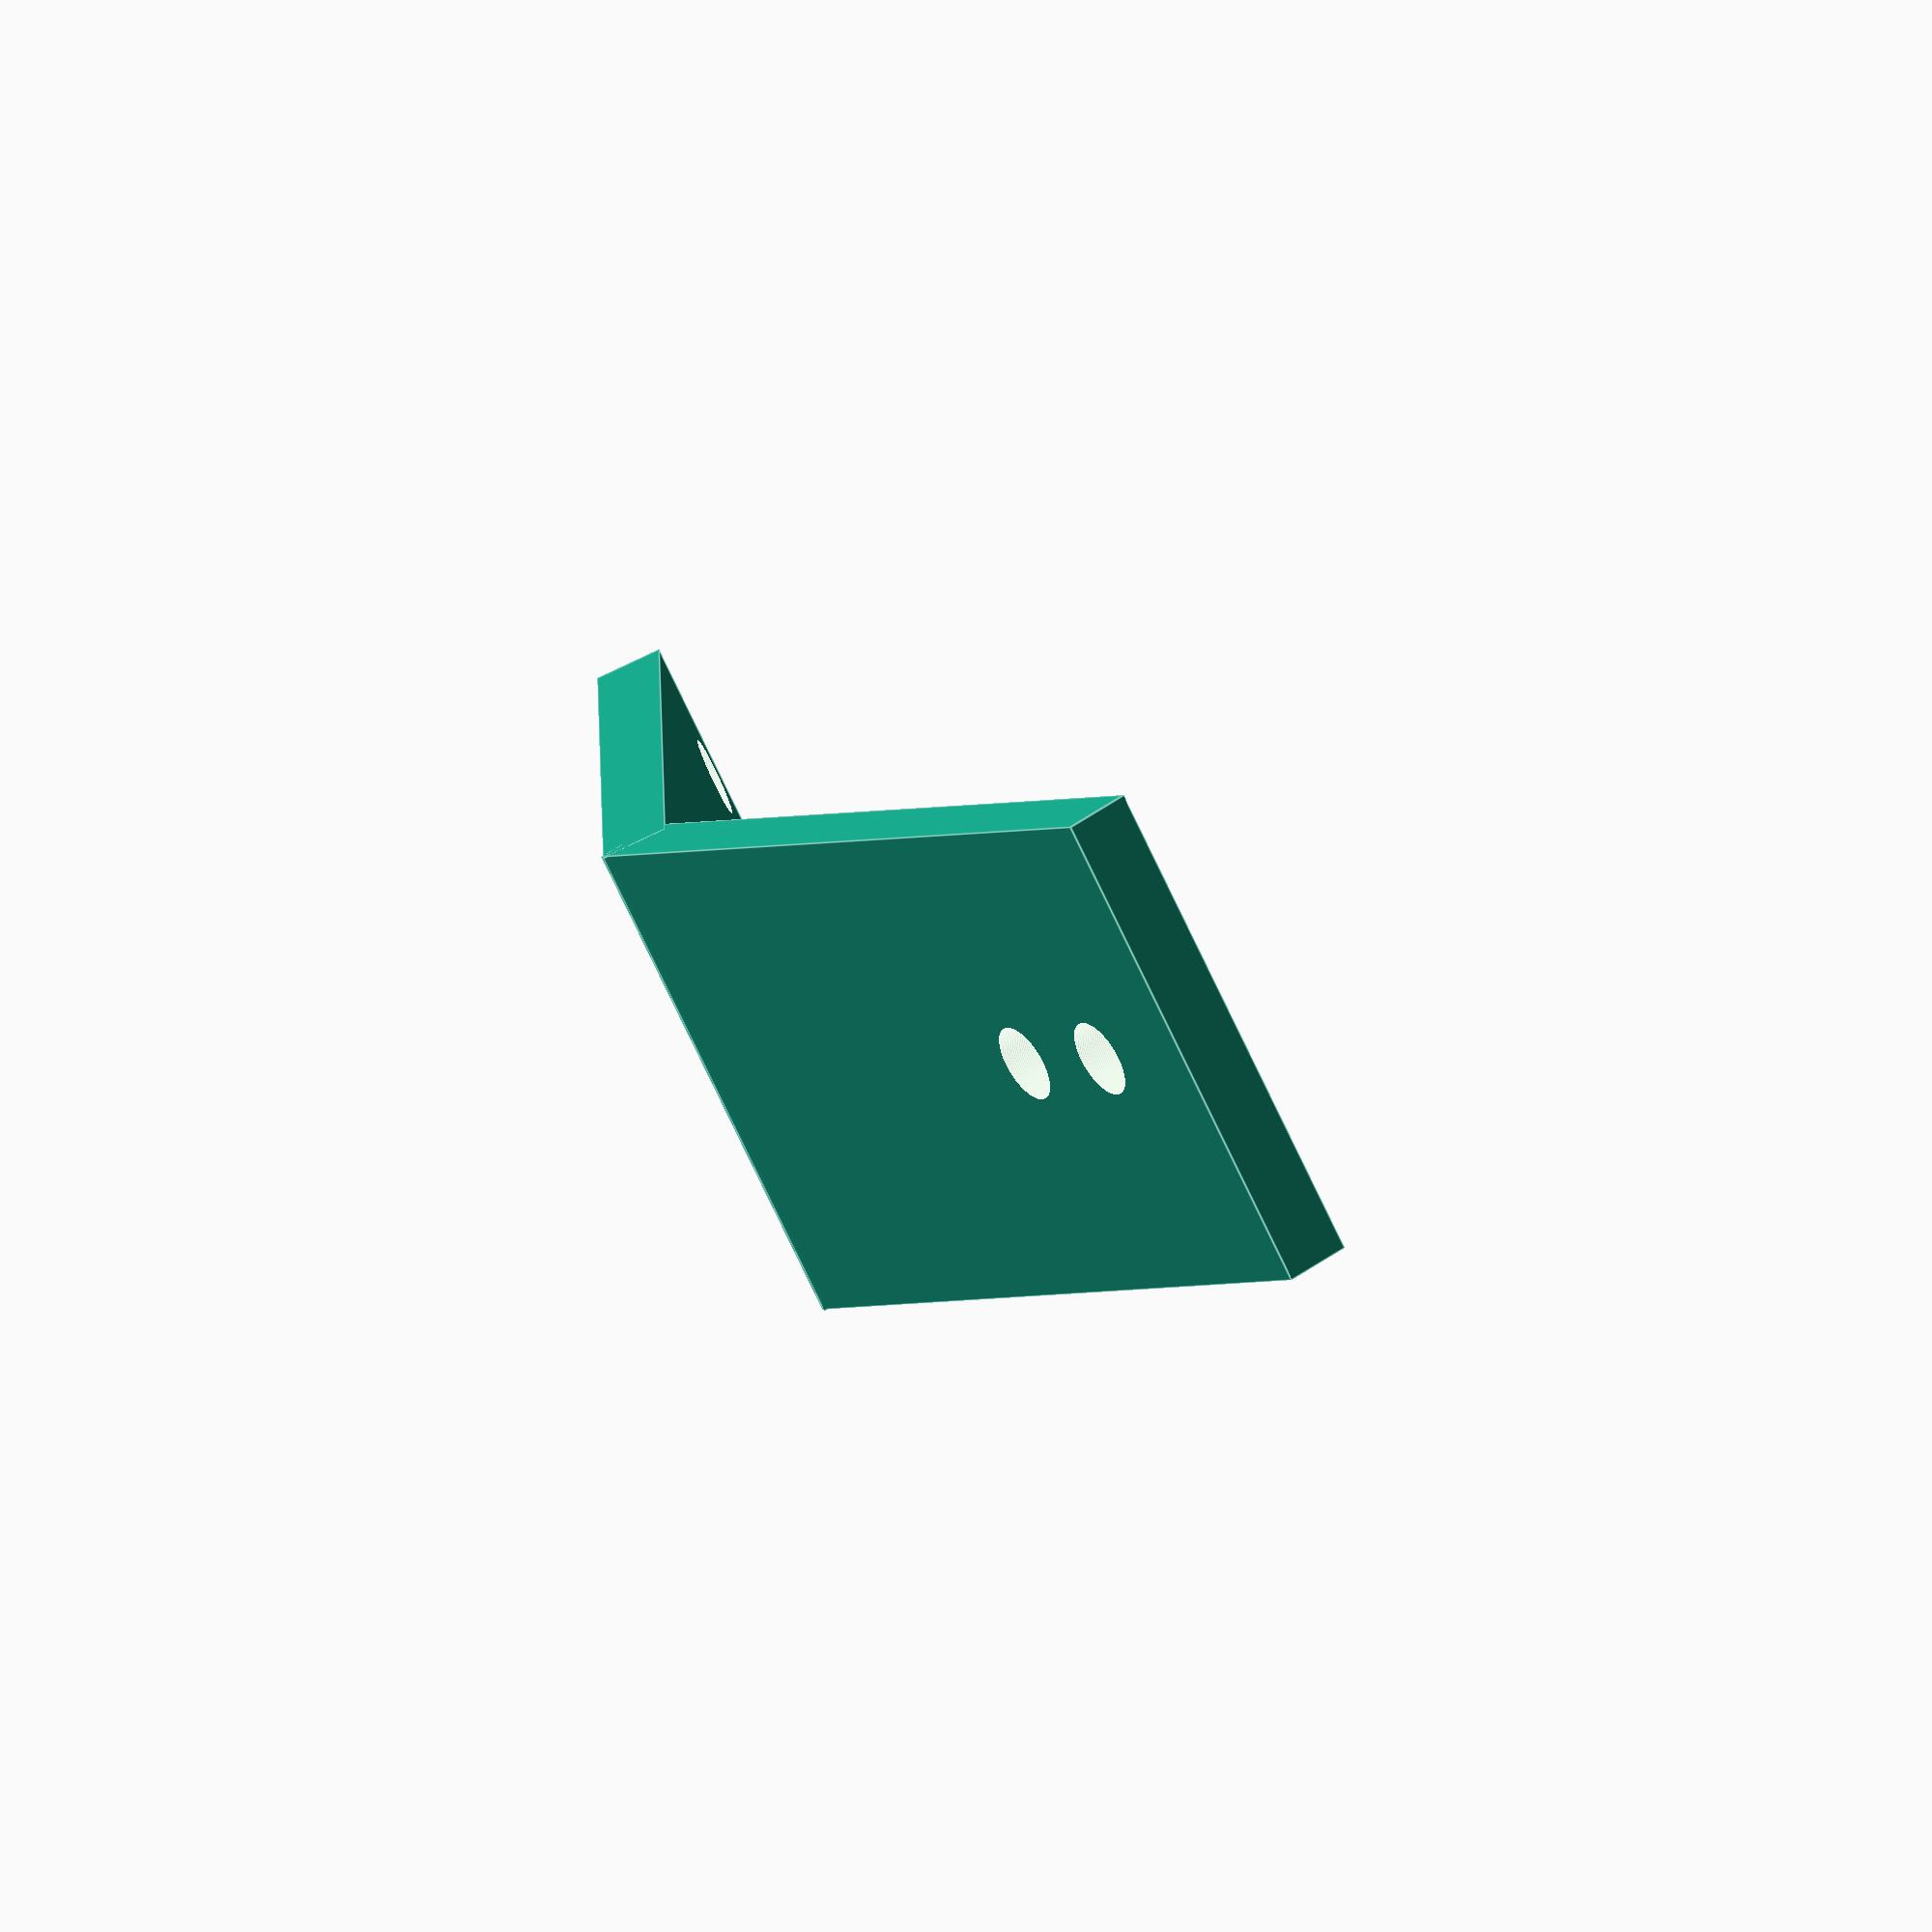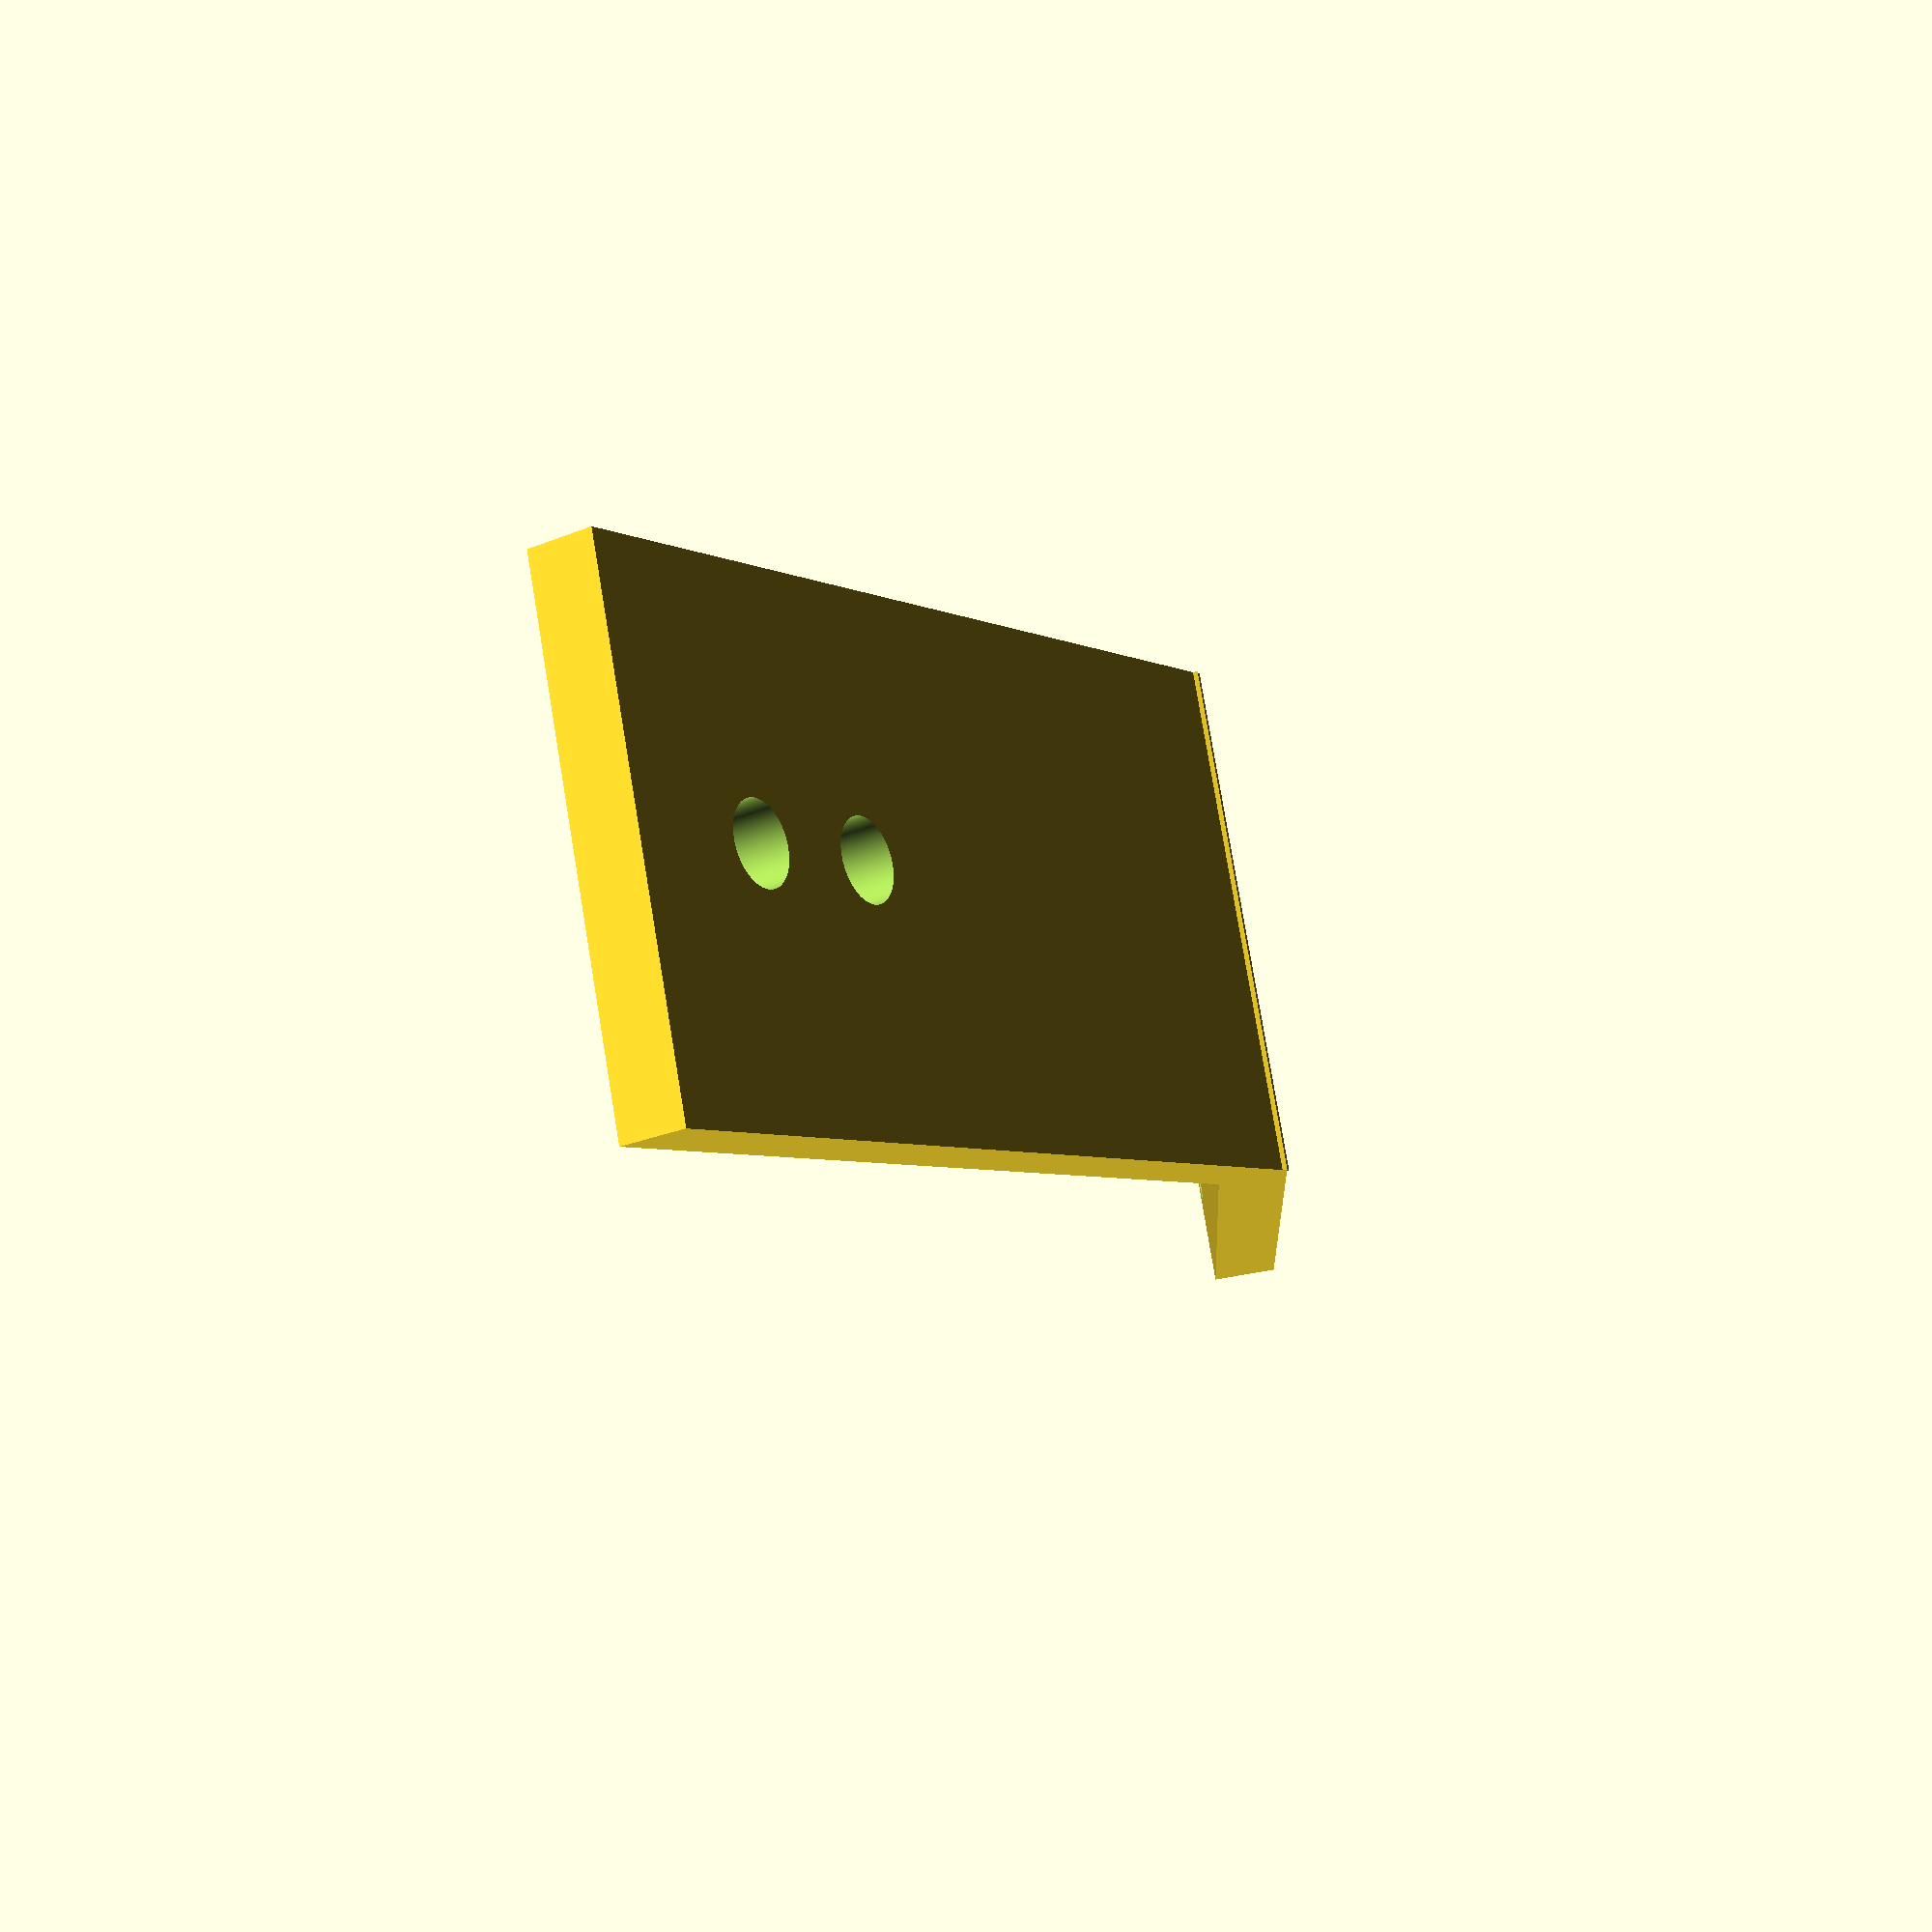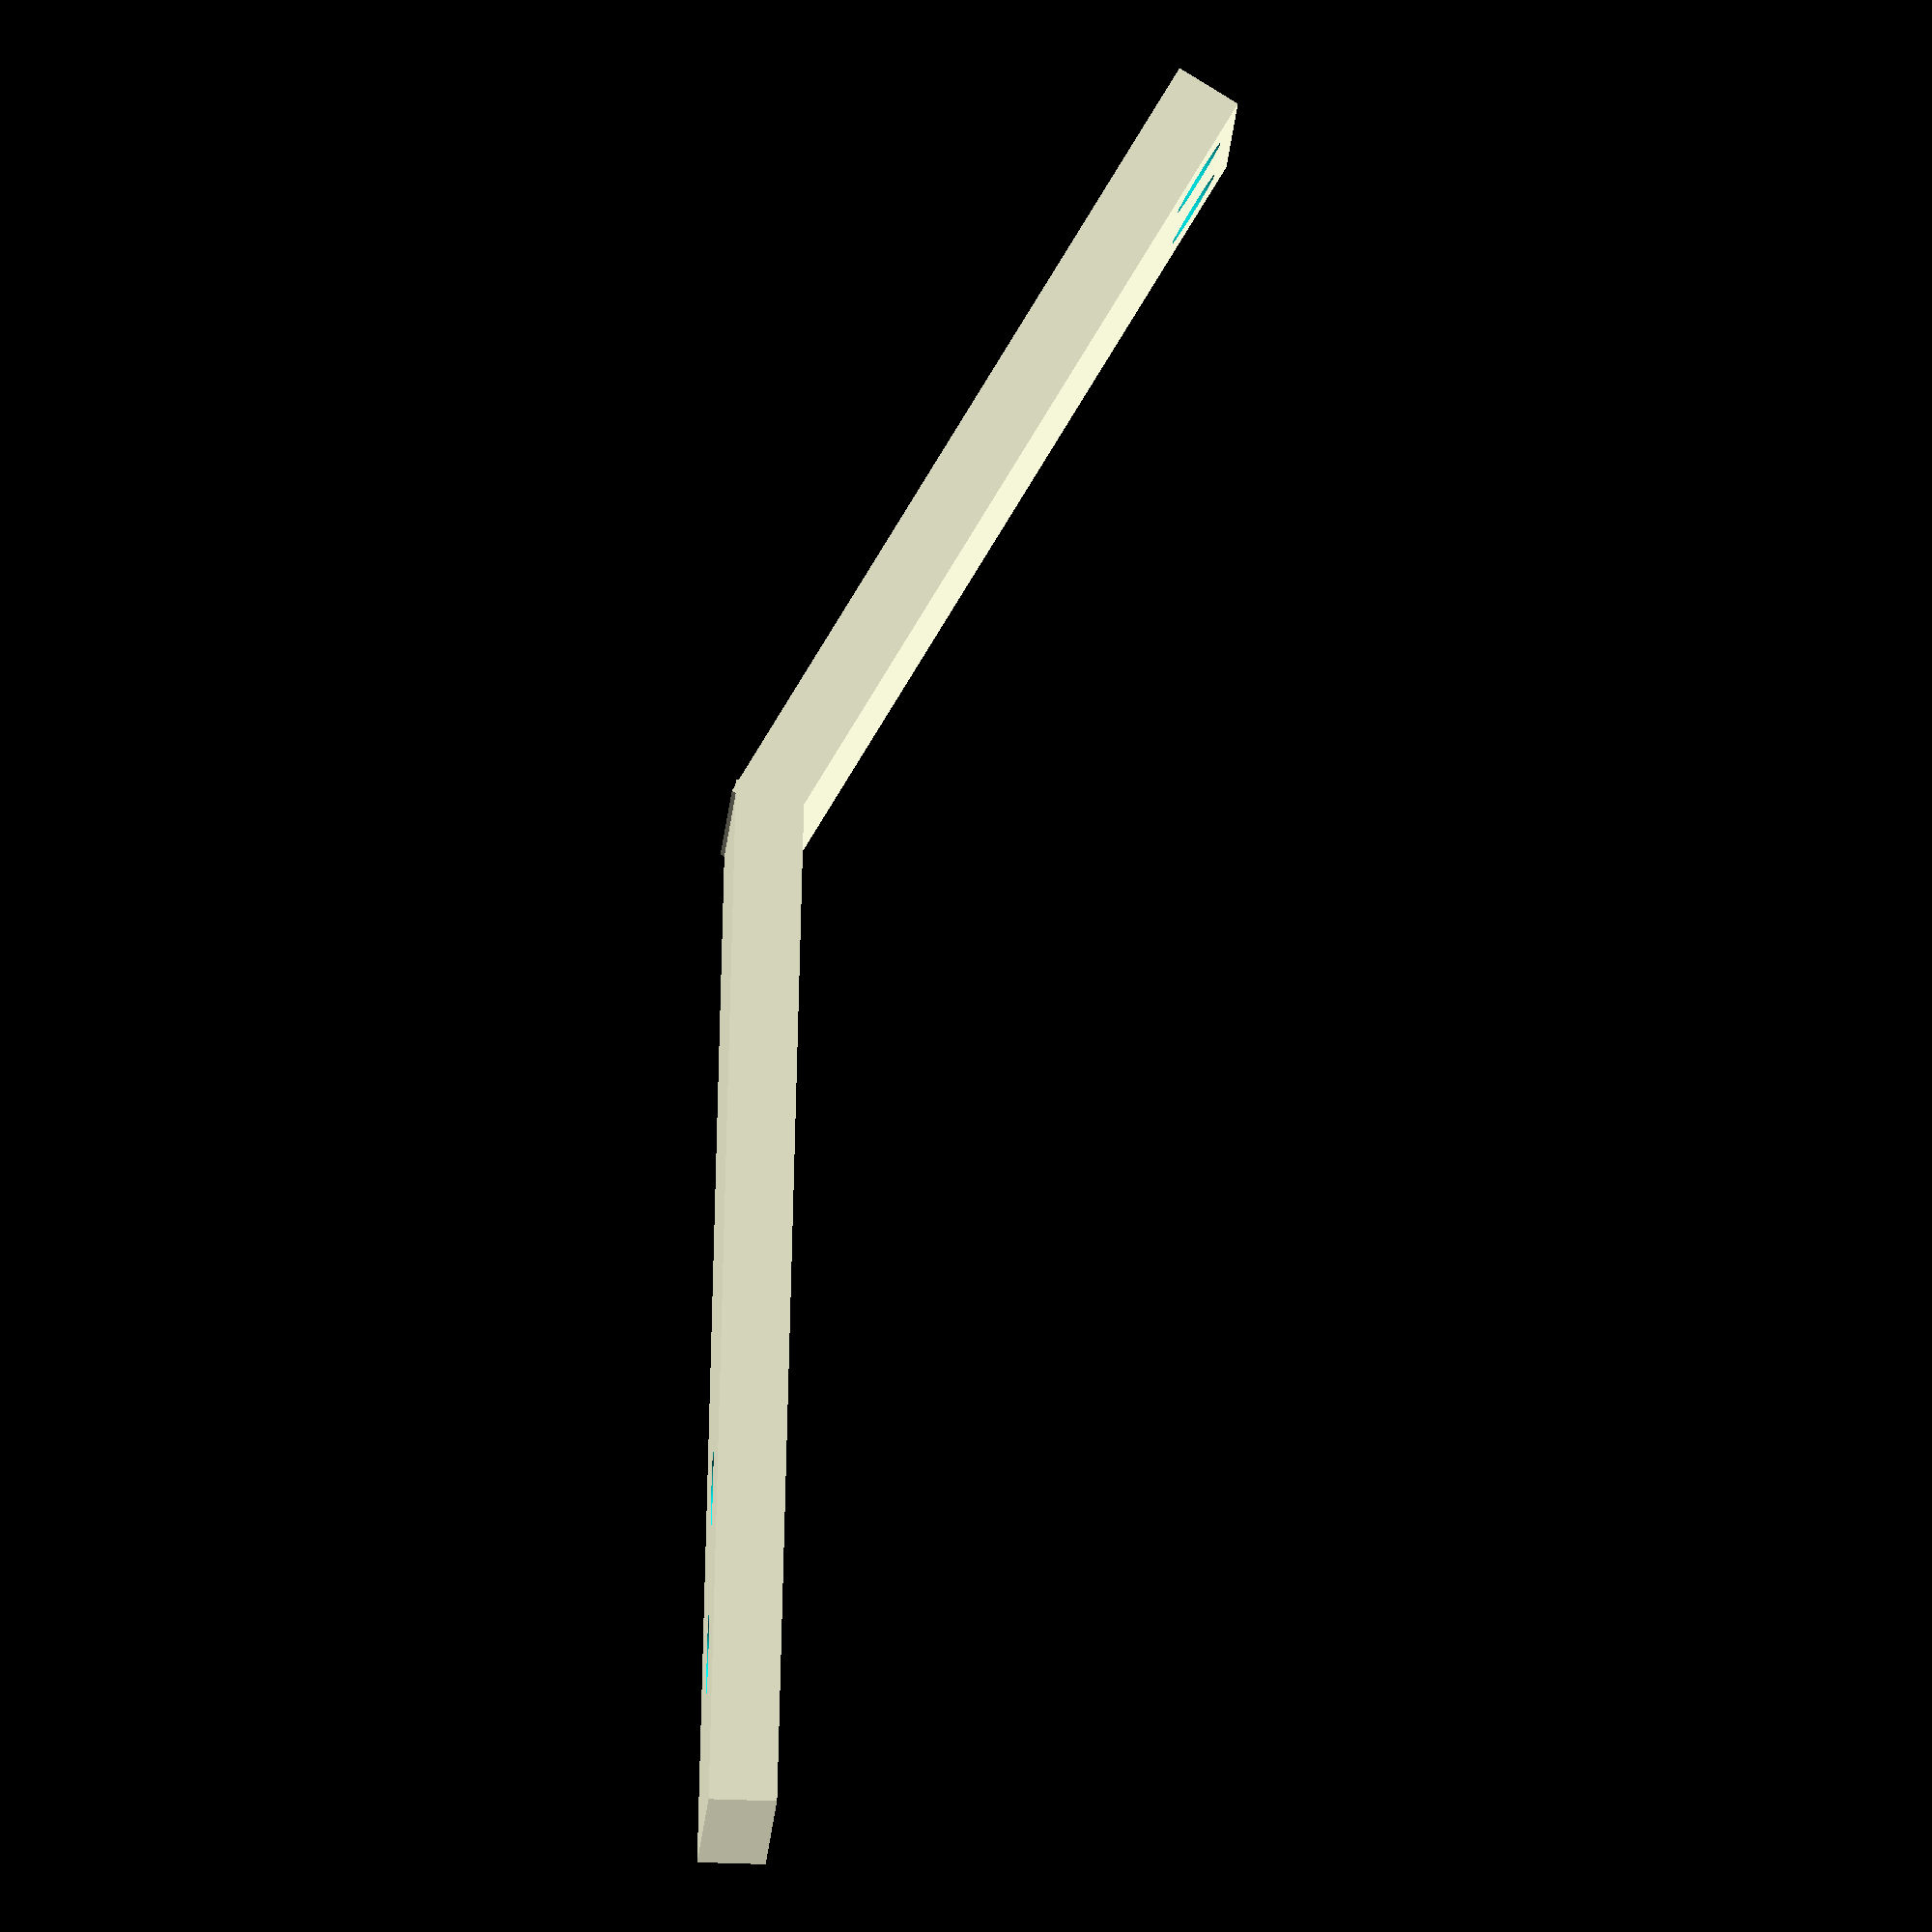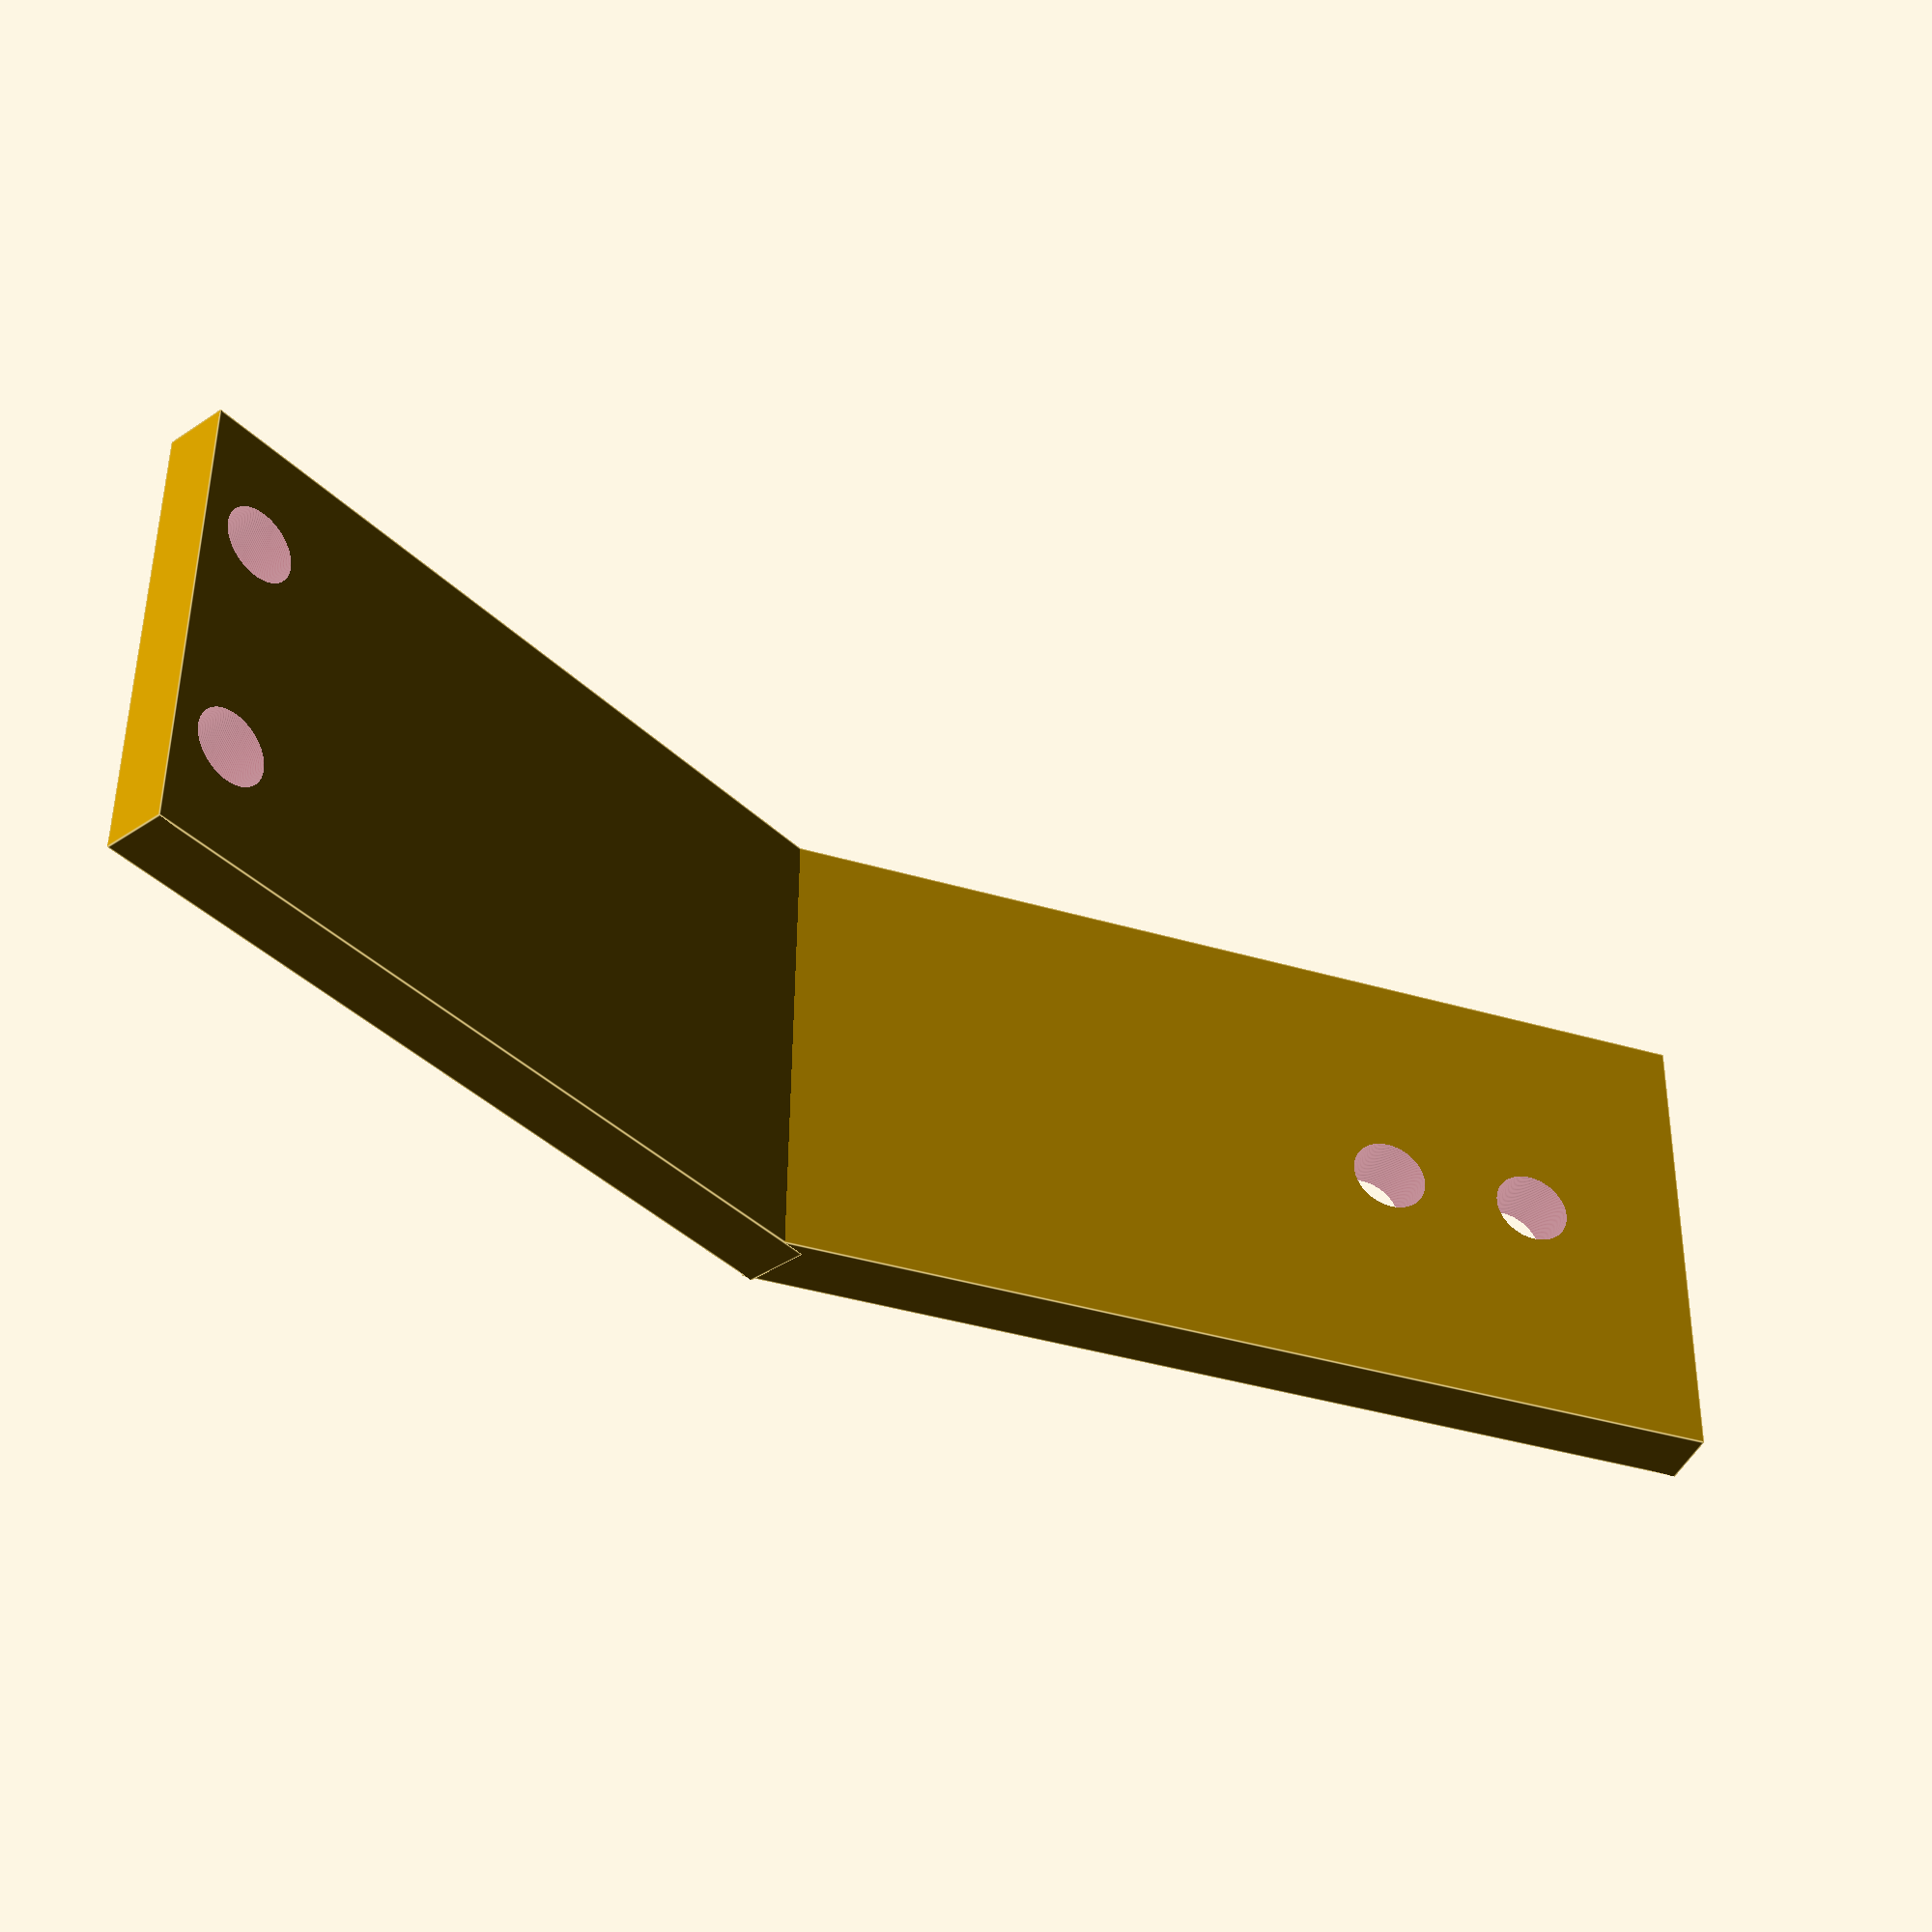
<openscad>
lulzbotHoleDistance = 9.6;
caseHoleDistance = 15;
mountThickness = 4;
boltDiameter = 4.75;
mountWidth = 30;

$fn = 250;

module boltCutout() {
    cylinder(20, d = boltDiameter, center = true);
}

module lulzbotHoles() {
    translate([-lulzbotHoleDistance, 0, 0])
    boltCutout();

    boltCutout();
}

module screenHoles() {
    translate([0, -caseHoleDistance / 2, 0])
    boltCutout();

    translate([0, caseHoleDistance / 2, 0])
    boltCutout();
}

module printerSide() {
    difference() {
        cube([60, mountWidth, mountThickness], center = true);
        
        translate([-10, 0, 0])
        lulzbotHoles();
    }
}

module screenSide() {
    translate([50, 0, 12])
    rotate([0, -30, 0])
    difference() {
        cube([50, mountWidth, mountThickness], center = true);
        
        translate([21, 0, 0])
        screenHoles();
    }
}

union() {
    printerSide();
    screenSide();
}
</openscad>
<views>
elev=311.4 azim=43.3 roll=231.1 proj=o view=edges
elev=25.0 azim=197.1 roll=123.9 proj=p view=wireframe
elev=57.3 azim=219.8 roll=268.0 proj=o view=wireframe
elev=39.3 azim=180.5 roll=340.2 proj=p view=edges
</views>
